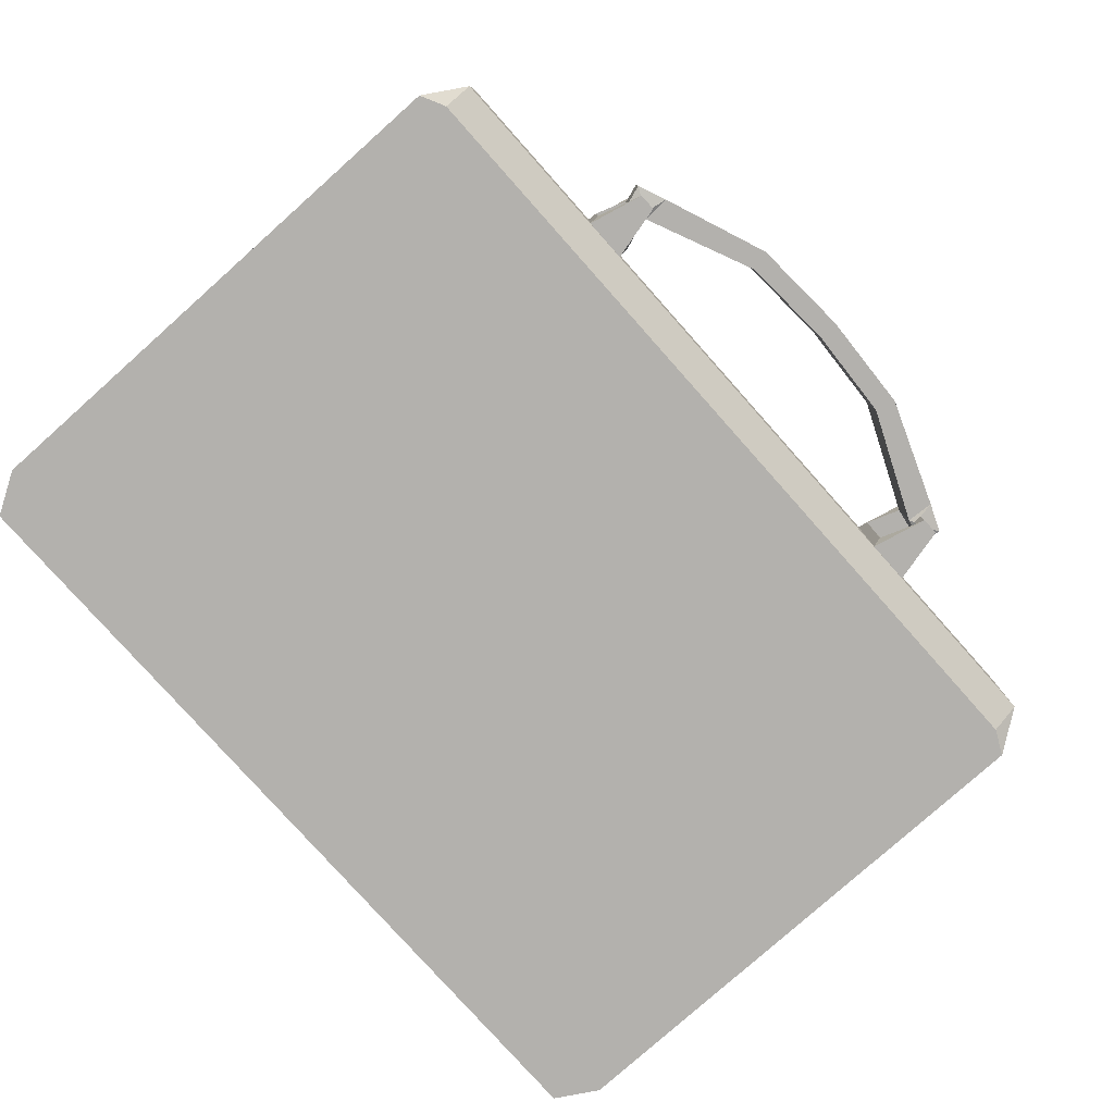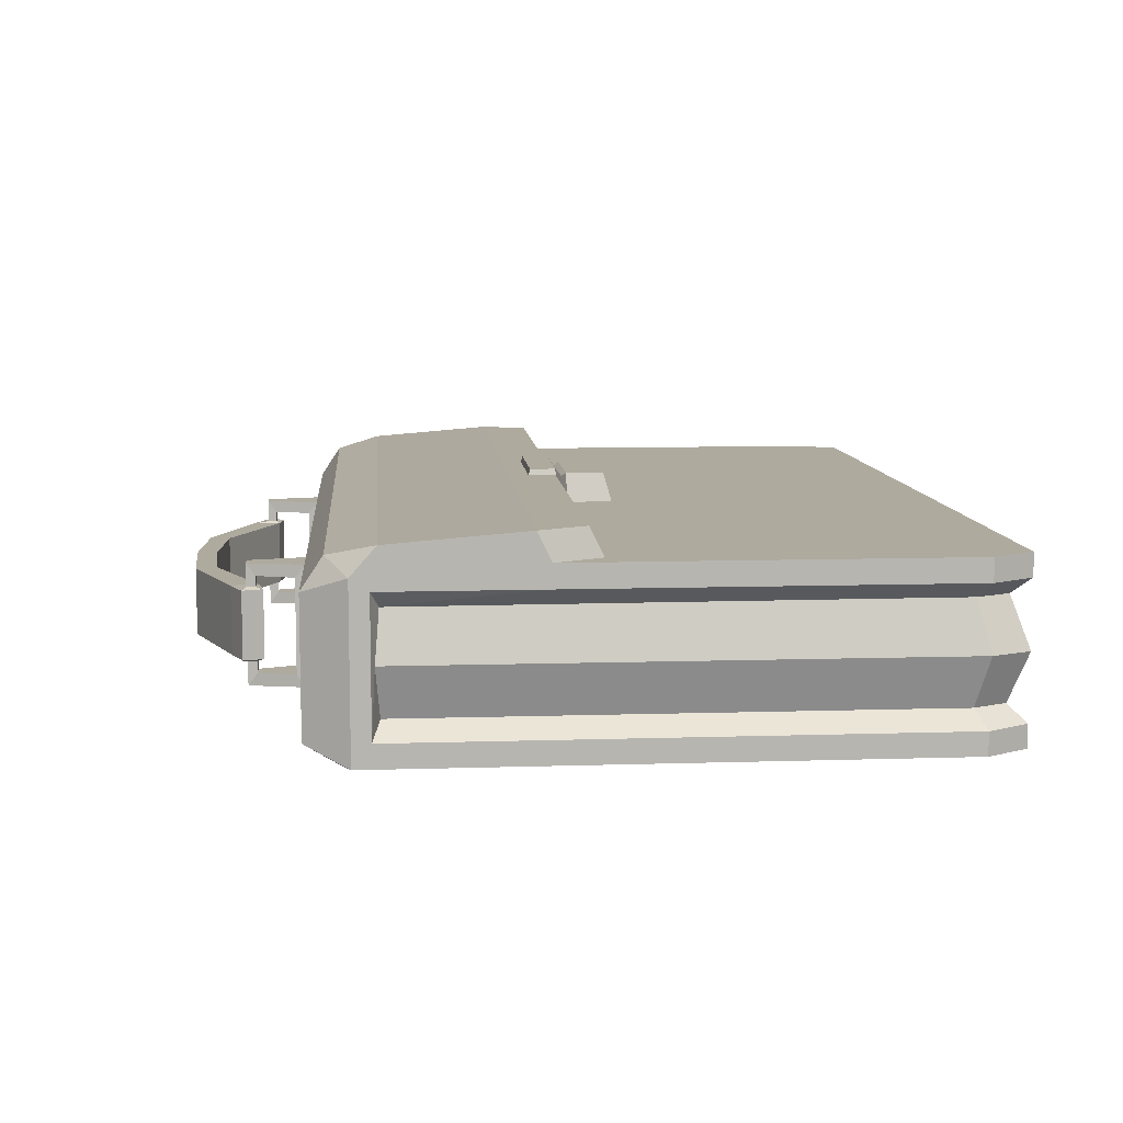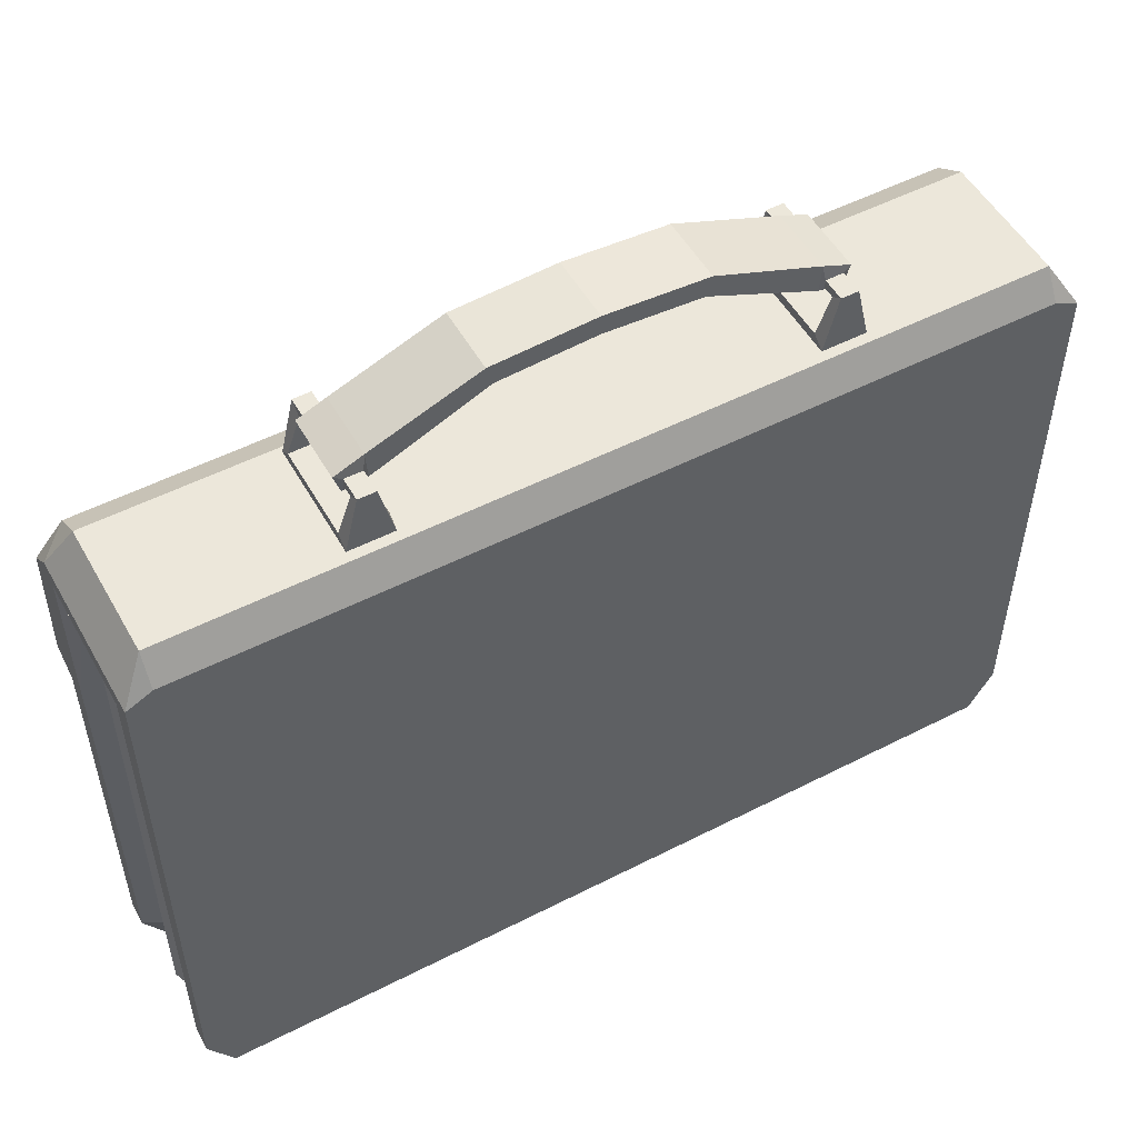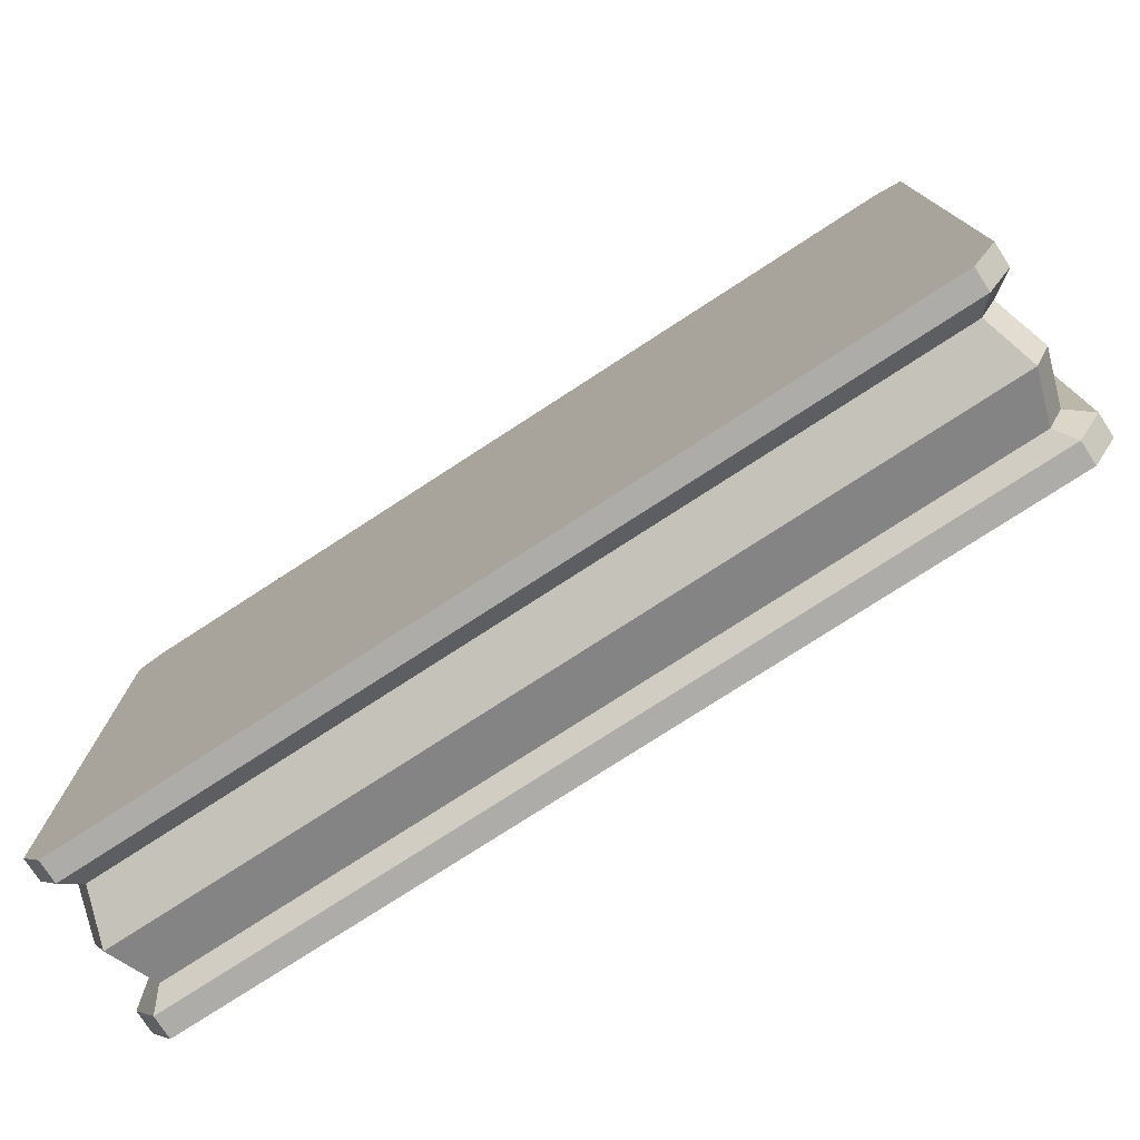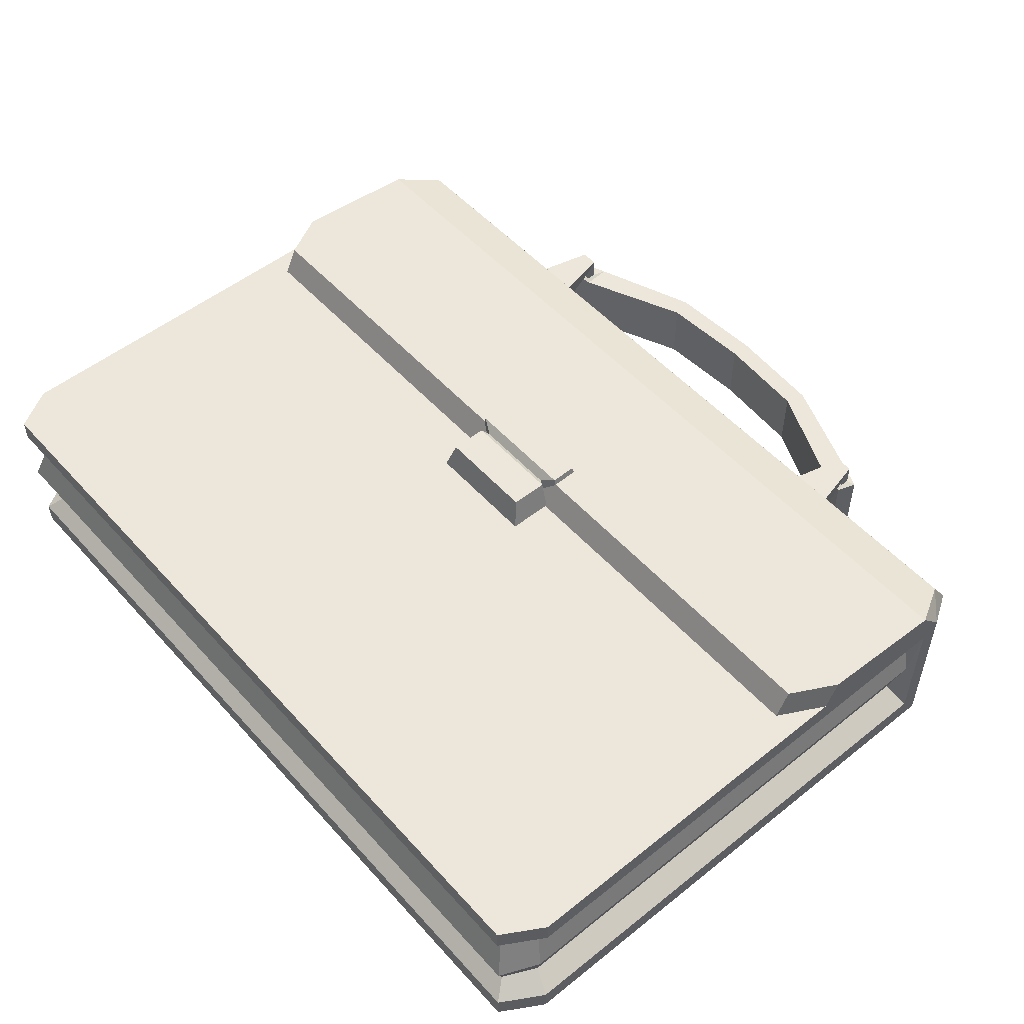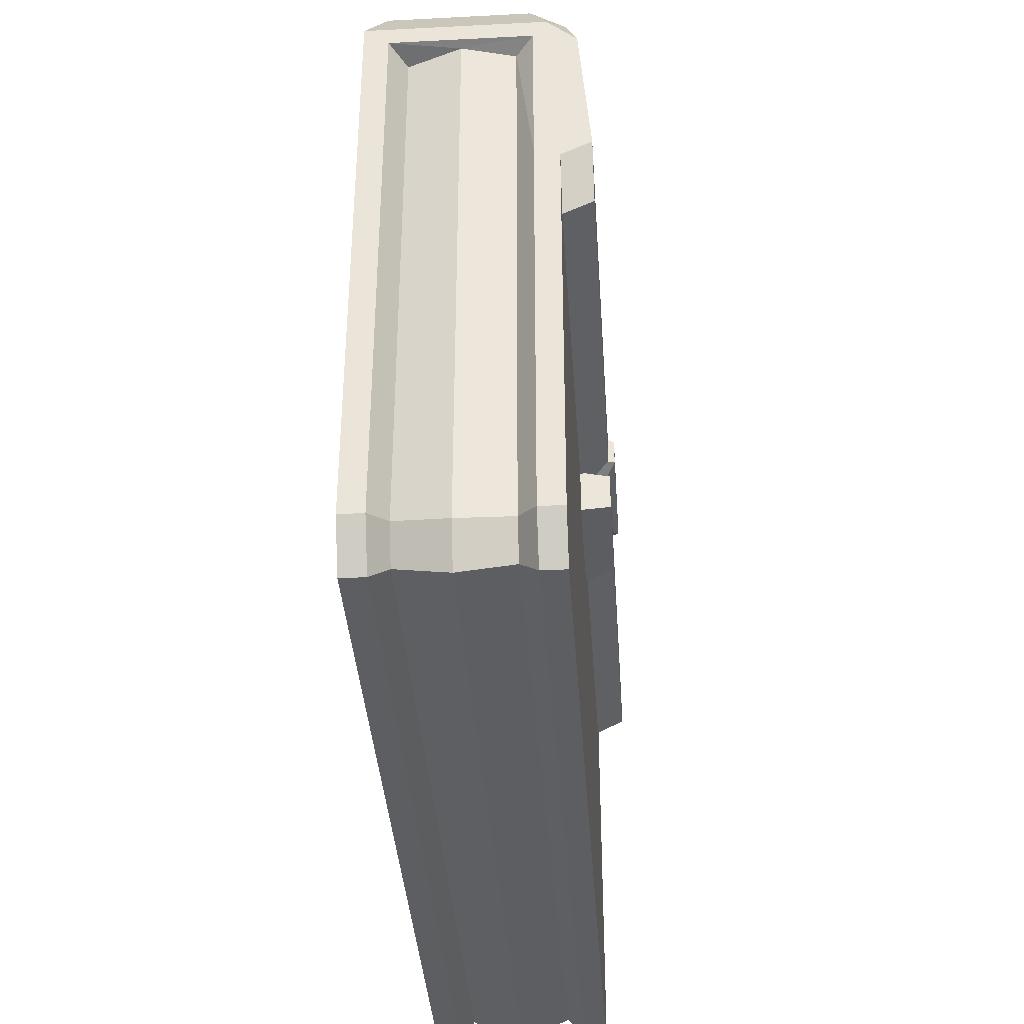
<metadata>
{"format":"obj","ext":"obj","renderer":"f3d","projection":"perspective","resolution":1024,"background":"white","views":[{"elev":-79.3,"azim":131.7,"up":"+Z"},{"elev":9.2,"azim":-94.8,"up":"+Z"},{"elev":52.2,"azim":151.1,"up":"+Y"},{"elev":-76.7,"azim":-147.0,"up":"+Y"},{"elev":52.2,"azim":49.4,"up":"+Z"},{"elev":-37.4,"azim":-86.2,"up":"+Y"}]}
</metadata>
<code>
v 14.84 39.24 2.431
v 12.11 39.24 2.431
v 14.02 42.69 2.431
v 12.94 42.69 2.431
v 14.02 42.69 -4.765
v 12.94 42.69 -4.765
v 14.84 39.24 -4.765
v 12.11 39.24 -4.765
v 12.11 39.86 -4.012
v 12.11 39.86 1.678
v 12.94 42.15 -4.012
v 12.94 42.15 1.678
v 14.84 39.86 -4.012
v 14.84 39.86 1.678
v 14.02 42.15 1.678
v 14.02 42.15 -4.012
v 14.02 42.69 -3.313
v 12.94 42.69 -3.313
v 12.94 42.15 -3.313
v 14.02 42.15 -3.313
v 14.02 42.69 1.028
v 12.94 42.69 1.028
v 12.94 42.15 1.028
v 14.02 42.15 1.028
v 14.52 42.94 0.9085
v 12.77 43.67 0.9085
v 12.77 43.67 -3.194
v 14.52 42.94 -3.194
v 12.66 41.97 -3.194
v 12.66 41.97 0.9085
v 14.12 41.71 -3.194
v 14.12 41.71 0.9085
v 6.232 46.2 -3.194
v 5.883 44.95 -3.194
v 6.232 46.2 0.9085
v 5.883 44.95 0.9085
v 0.000122 46.56 -3.194
v 0.000122 45.32 -3.194
v 0.000122 46.56 0.9085
v 0.000122 45.32 0.9085
v -14.84 39.24 2.431
v -12.11 39.24 2.431
v -14.02 42.69 2.431
v -12.94 42.69 2.431
v -14.02 42.69 -4.765
v -12.94 42.69 -4.765
v -14.84 39.24 -4.765
v -12.11 39.24 -4.765
v -12.11 39.86 -4.012
v -12.11 39.86 1.678
v -12.94 42.15 -4.012
v -12.94 42.15 1.678
v -14.84 39.86 -4.012
v -14.84 39.86 1.678
v -14.02 42.15 1.678
v -14.02 42.15 -4.012
v -14.02 42.69 -3.313
v -12.94 42.69 -3.313
v -12.94 42.15 -3.313
v -14.02 42.15 -3.313
v -14.02 42.69 1.028
v -12.94 42.69 1.028
v -12.94 42.15 1.028
v -14.02 42.15 1.028
v -14.52 42.94 0.9085
v -12.77 43.67 0.9085
v -12.77 43.67 -3.194
v -14.52 42.94 -3.194
v -12.66 41.97 -3.194
v -12.66 41.97 0.9085
v -14.12 41.71 -3.194
v -14.12 41.71 0.9085
v -6.232 46.2 -3.194
v -5.883 44.95 -3.194
v -6.232 46.2 0.9085
v -5.883 44.95 0.9085
v -3.179 20.92 6.151
v 3.179 20.92 6.151
v -3.62 25.56 6.477
v 3.621 25.56 6.477
v -4.188 26.11 4.342
v 4.188 26.11 4.342
v -3.677 20.42 4.342
v 3.677 20.42 4.342
v -2.675 23.54 5.932
v 2.676 23.54 5.932
v 3.095 23.54 4.342
v -3.094 23.54 4.342
v -3.179 23.25 6.151
v 3.179 23.25 6.151
v 3.677 23.25 4.342
v -3.677 23.25 4.342
v -4.188 23.97 4.342
v 4.188 23.97 4.342
v 3.621 23.97 6.477
v -3.62 23.97 6.477
v -25.83 1.1e-05 4.38
v 25.83 1.1e-05 4.38
v -25.83 39.24 2.753
v 25.83 39.24 2.753
v -25.83 39.24 -5.384
v 25.83 39.24 -5.384
v -25.83 1.1e-05 -6.477
v 25.83 1.1e-05 -6.477
v 27.37 2.598 -6.477
v 27.37 2.598 4.38
v 27.37 36.64 -6.477
v 27.37 36.64 3.717
v -27.37 2.598 -6.477
v -27.37 2.598 4.38
v -27.37 36.64 3.717
v -27.37 36.64 -6.477
v -27.37 26.02 4.38
v -25.83 23.14 4.38
v 25.83 23.14 4.38
v 27.37 26.02 4.38
v -25.83 23.98 6.093
v 25.83 23.98 6.093
v 25.83 37.93 4.717
v -25.83 37.93 4.717
v 27.37 26.87 6.093
v 27.37 35.11 5.43
v -27.37 26.87 6.093
v -27.37 35.11 5.43
v -25.83 1.1e-05 -5.075
v 25.83 1.1e-05 -5.075
v 25.83 1.1e-05 2.978
v -25.83 1.1e-05 2.978
v 27.37 2.598 -5.075
v 27.37 2.598 2.978
v 27.37 35.53 -5.075
v 27.37 35.53 2.978
v 27.37 26.43 2.978
v -27.37 2.598 -5.075
v -27.37 2.598 2.978
v -27.37 26.43 2.978
v -27.37 35.53 2.978
v -27.37 35.53 -5.075
v -25 1.013 -4.093
v 25 1.013 -4.093
v 25 1.013 1.996
v -25 1.013 1.996
v 26.01 3.092 -4.093
v 26.01 3.092 1.996
v 25.94 35.07 -4.093
v 26.34 35.07 1.996
v -26.01 3.092 -4.093
v -26.01 3.092 1.996
v -26.34 35.07 1.996
v -25.94 35.07 -4.093
v -26.96 2.408 -1.049
v -25.91 2.3e-05 -1.049
v 25.91 0 -1.049
v 26.96 2.408 -1.049
v -26.89 35.33 -1.049
v 26.89 35.33 -1.049
v -25.83 37.41 -6.477
v 25.83 37.41 -6.477
f 1 3 4 2
f 17 5 6 18
f 5 7 8 6
f 7 1 2 8
f 2 10 9 8
f 8 9 11 6
f 6 11 19 18
f 4 12 10 2
f 7 13 14 1
f 1 14 15 3
f 20 16 5 17
f 5 16 13 7
f 10 14 13 9
f 9 13 16 11
f 11 16 20 19
f 12 15 14 10
f 25 28 27 26
f 31 32 30 29
f 32 31 28 25
f 3 21 22 4
f 23 12 4 22
f 24 15 12 23
f 3 15 24 21
f 21 25 26 22
f 18 27 28 17
f 19 29 27 18
f 22 26 30 23
f 20 31 29 19
f 23 30 32 24
f 24 32 25 21
f 17 28 31 20
f 29 34 33 27
f 27 33 35 26
f 26 35 36 30
f 30 36 34 29
f 34 38 37 33
f 33 37 39 35
f 35 39 40 36
f 36 40 38 34
f 41 42 44 43
f 57 58 46 45
f 45 46 48 47
f 47 48 42 41
f 42 48 49 50
f 48 46 51 49
f 46 58 59 51
f 44 42 50 52
f 47 41 54 53
f 41 43 55 54
f 60 57 45 56
f 45 47 53 56
f 50 49 53 54
f 49 51 56 53
f 51 59 60 56
f 52 50 54 55
f 65 66 67 68
f 71 69 70 72
f 72 65 68 71
f 43 44 62 61
f 63 62 44 52
f 64 63 52 55
f 43 61 64 55
f 61 62 66 65
f 58 57 68 67
f 59 58 67 69
f 62 63 70 66
f 60 59 69 71
f 63 64 72 70
f 64 61 65 72
f 57 60 71 68
f 69 67 73 74
f 67 66 75 73
f 66 70 76 75
f 70 69 74 76
f 74 73 37 38
f 73 75 39 37
f 75 76 40 39
f 76 74 38 40
f 85 86 95 96
f 79 80 82 81
f 83 84 78 77
f 86 87 94 95
f 88 85 96 93
f 89 90 86 85
f 90 91 87 86
f 92 89 85 88
f 77 78 90 89
f 78 84 91 90
f 83 77 89 92
f 95 94 82 80
f 96 95 80 79
f 93 96 79 81
f 102 101 99 100
f 157 158 104 103
f 152 153 141 142
f 144 154 156 146
f 147 151 155 150
f 141 153 154 144
f 104 158 107 105
f 102 100 108 107
f 151 152 142 148
f 122 124 123 121
f 99 101 112 111
f 112 157 103 109
f 97 114 113 110
f 97 98 115 114
f 116 115 98 106
f 114 115 118 117
f 100 99 120 119
f 115 116 121 118
f 116 108 122 121
f 108 100 119
f 113 114 117 123
f 99 111 120
f 111 113 123 124
f 103 104 126 125
f 98 97 128 127
f 105 107 131 129
f 107 108 132 131
f 108 116 133 132
f 116 106 130 133
f 110 113 136 135
f 113 111 137 136
f 111 112 138 137
f 112 109 134 138
f 104 105 129 126
f 106 98 127 130
f 97 110 135 128
f 109 103 125 134
f 125 126 140 139
f 127 128 142 141
f 129 131 145 143
f 131 132 156
f 132 133 146
f 133 130 144 146
f 135 136 149 148
f 136 137 149
f 137 138 155
f 138 134 147 150
f 126 129 143 140
f 130 127 141 144
f 128 135 148 142
f 134 125 139 147
f 139 152 151 147
f 139 140 153 152
f 154 153 140 143
f 155 151 148 149
f 156 154 143 145
f 156 132 146
f 131 156 145
f 155 138 150
f 137 155 149
f 121 123 117 118
f 120 124 122 119
f 120 111 124
f 108 119 122
f 101 157 112
f 101 102 158 157
f 107 158 102

</code>
